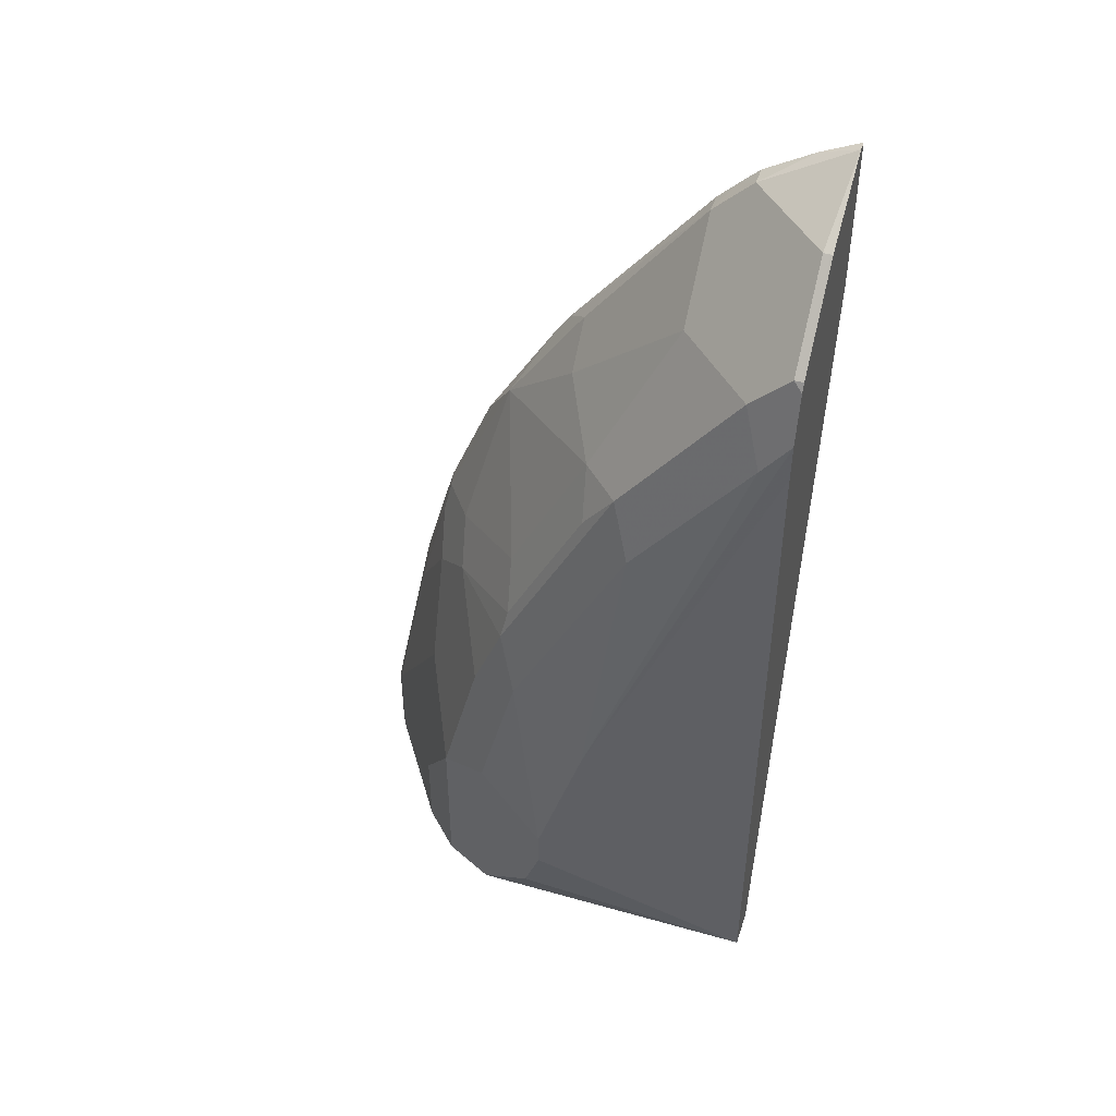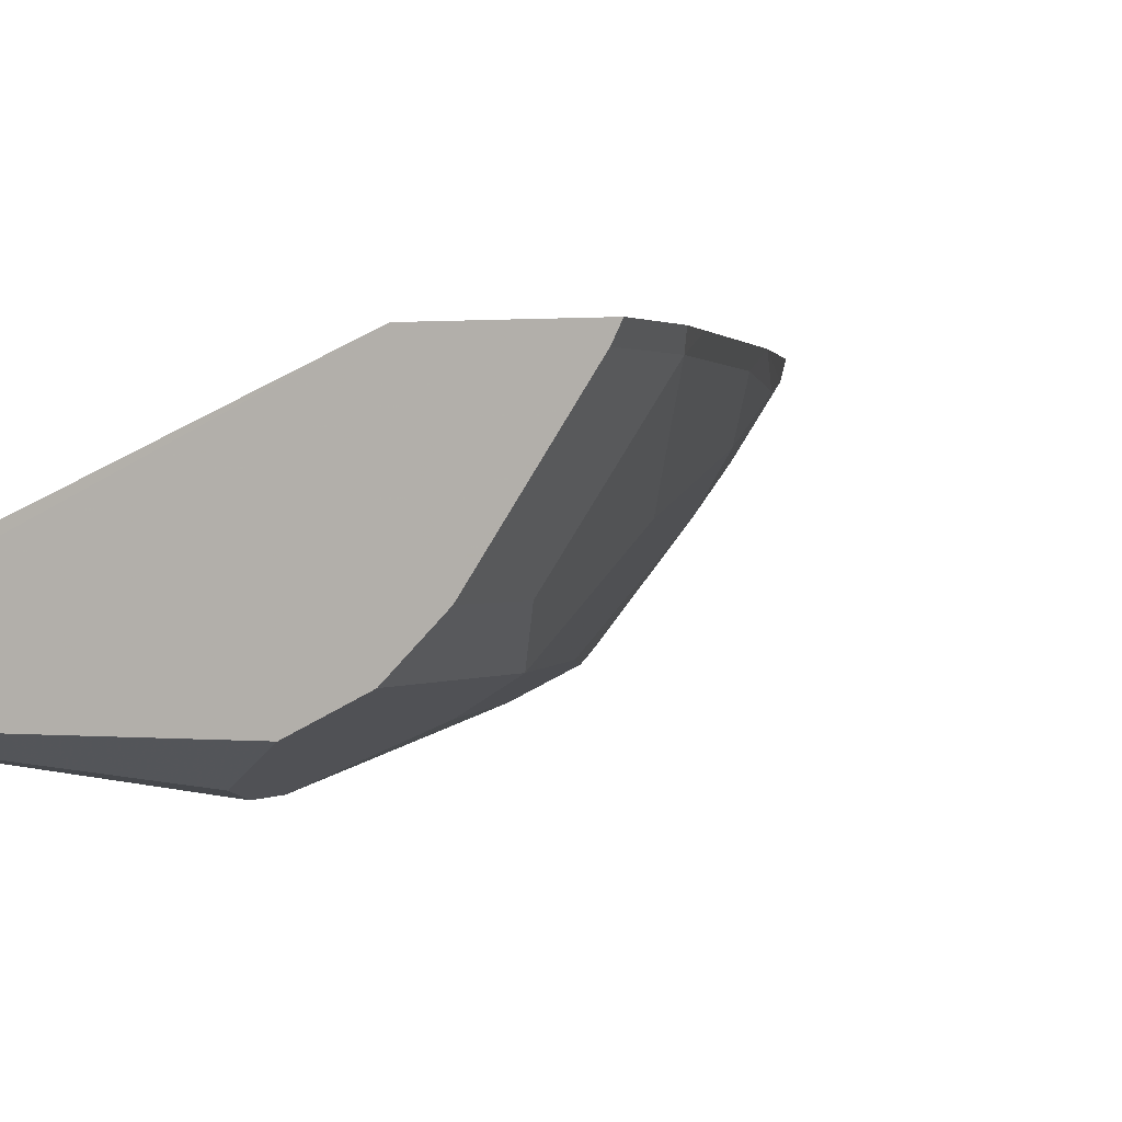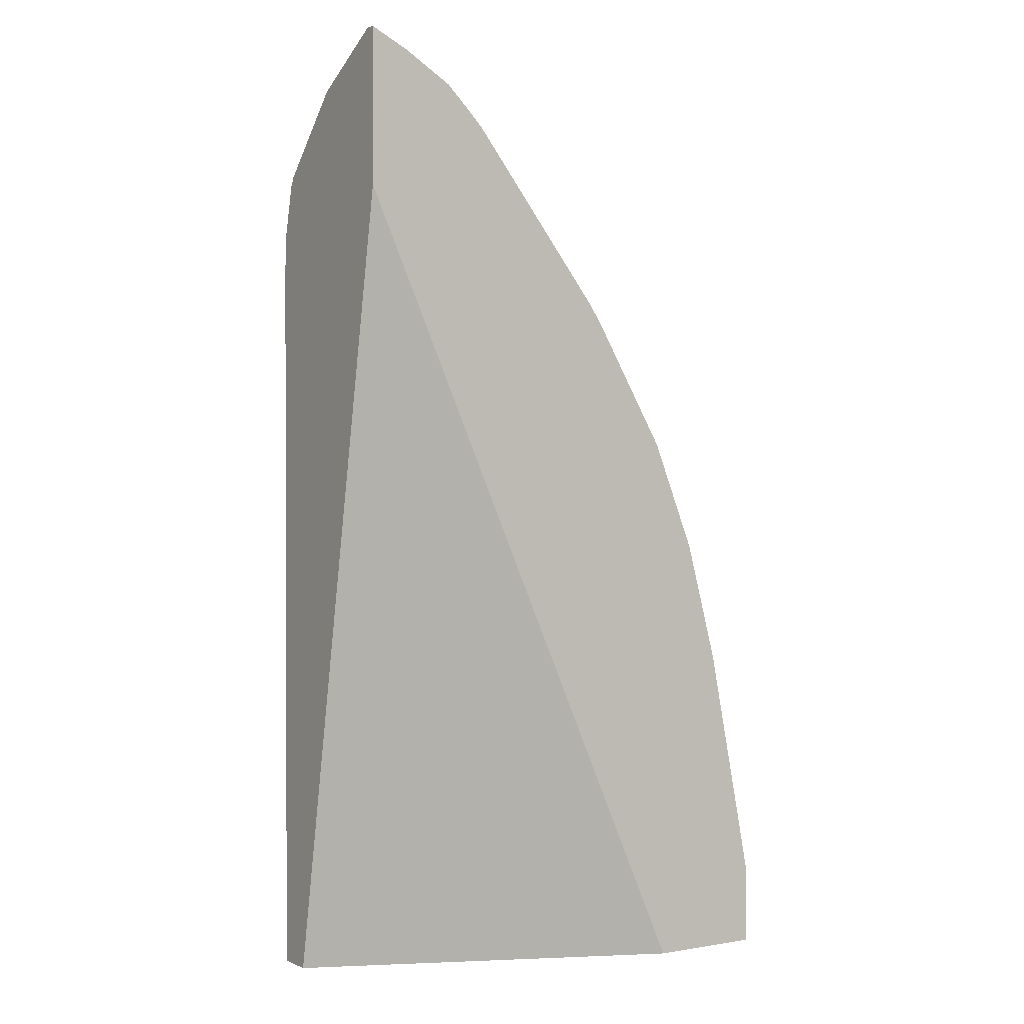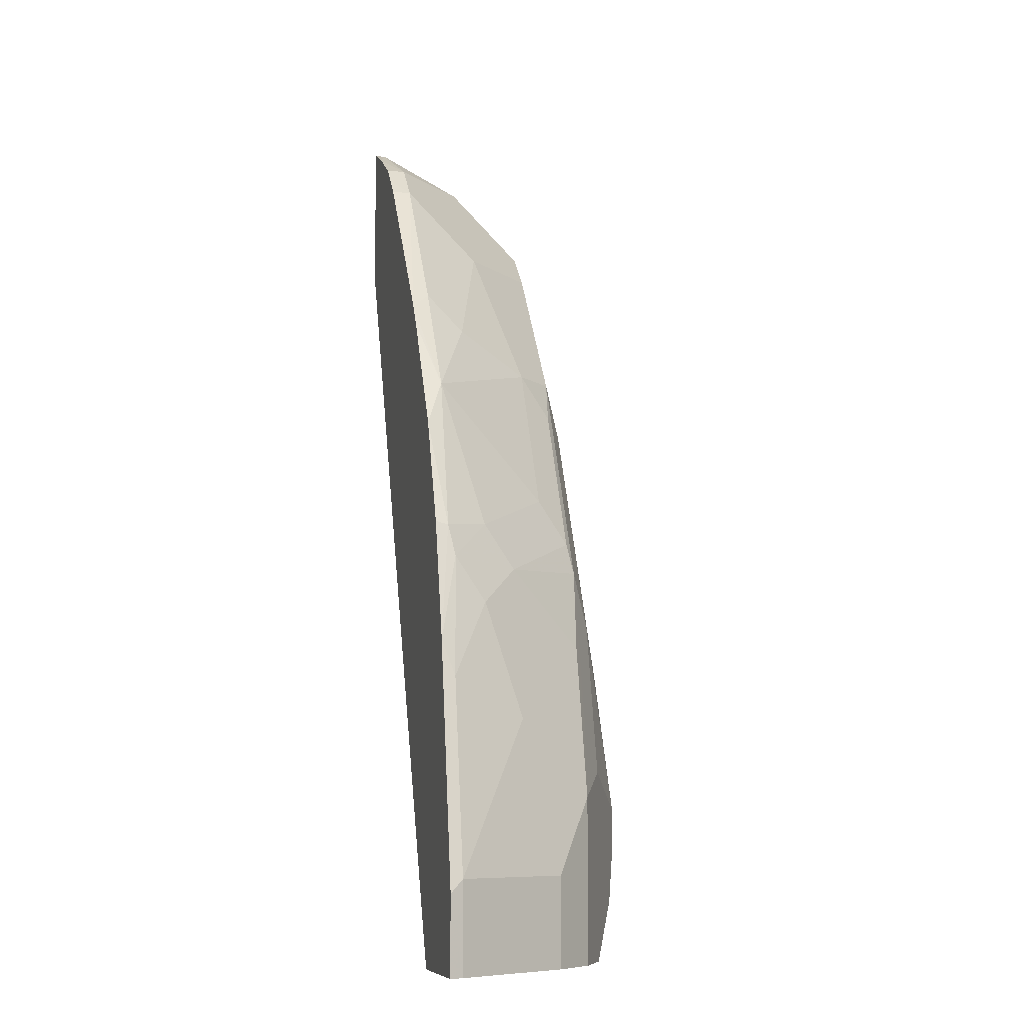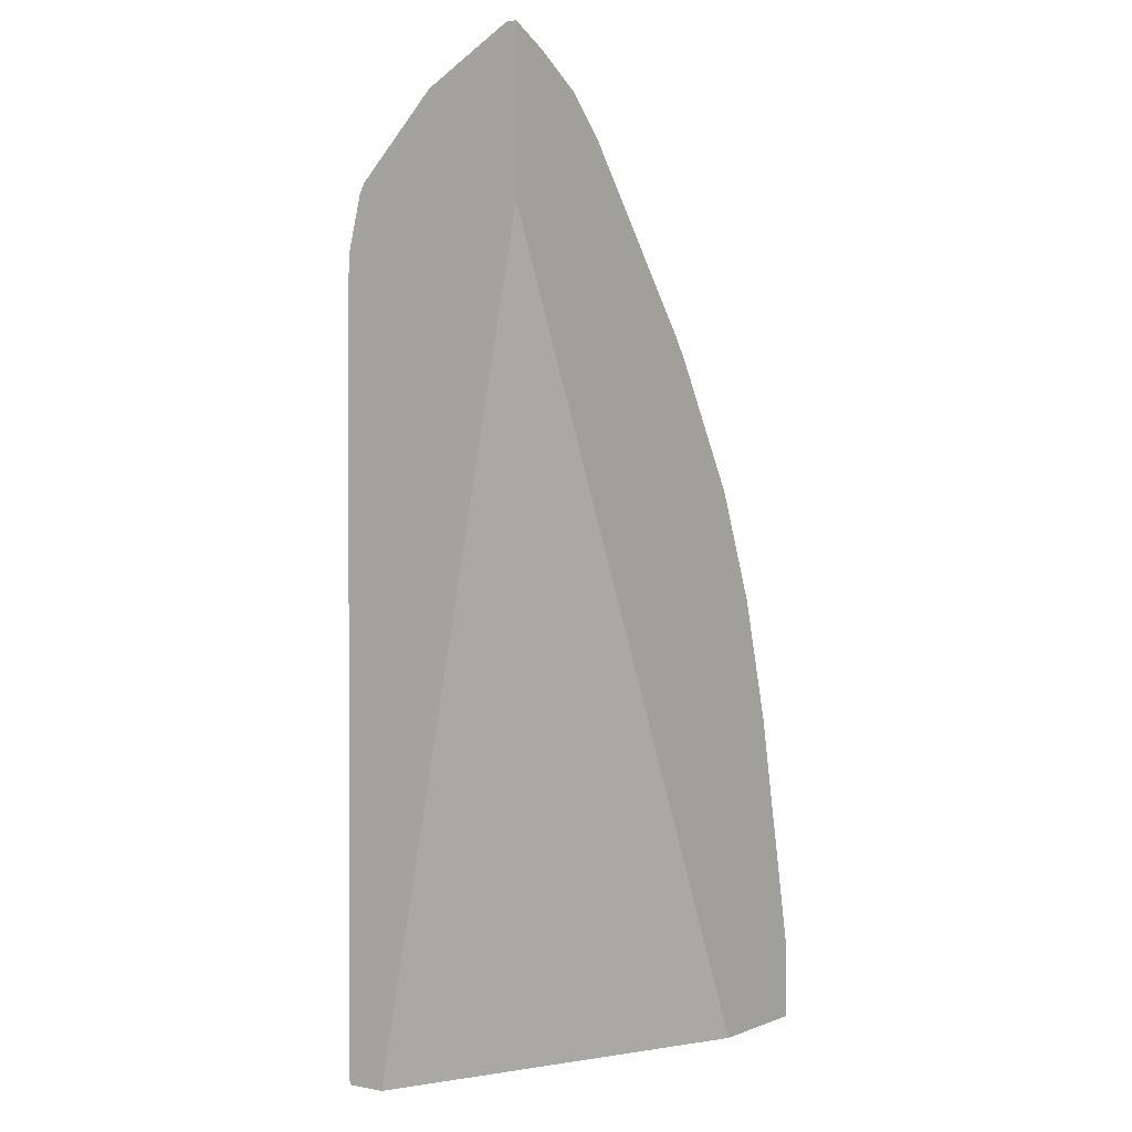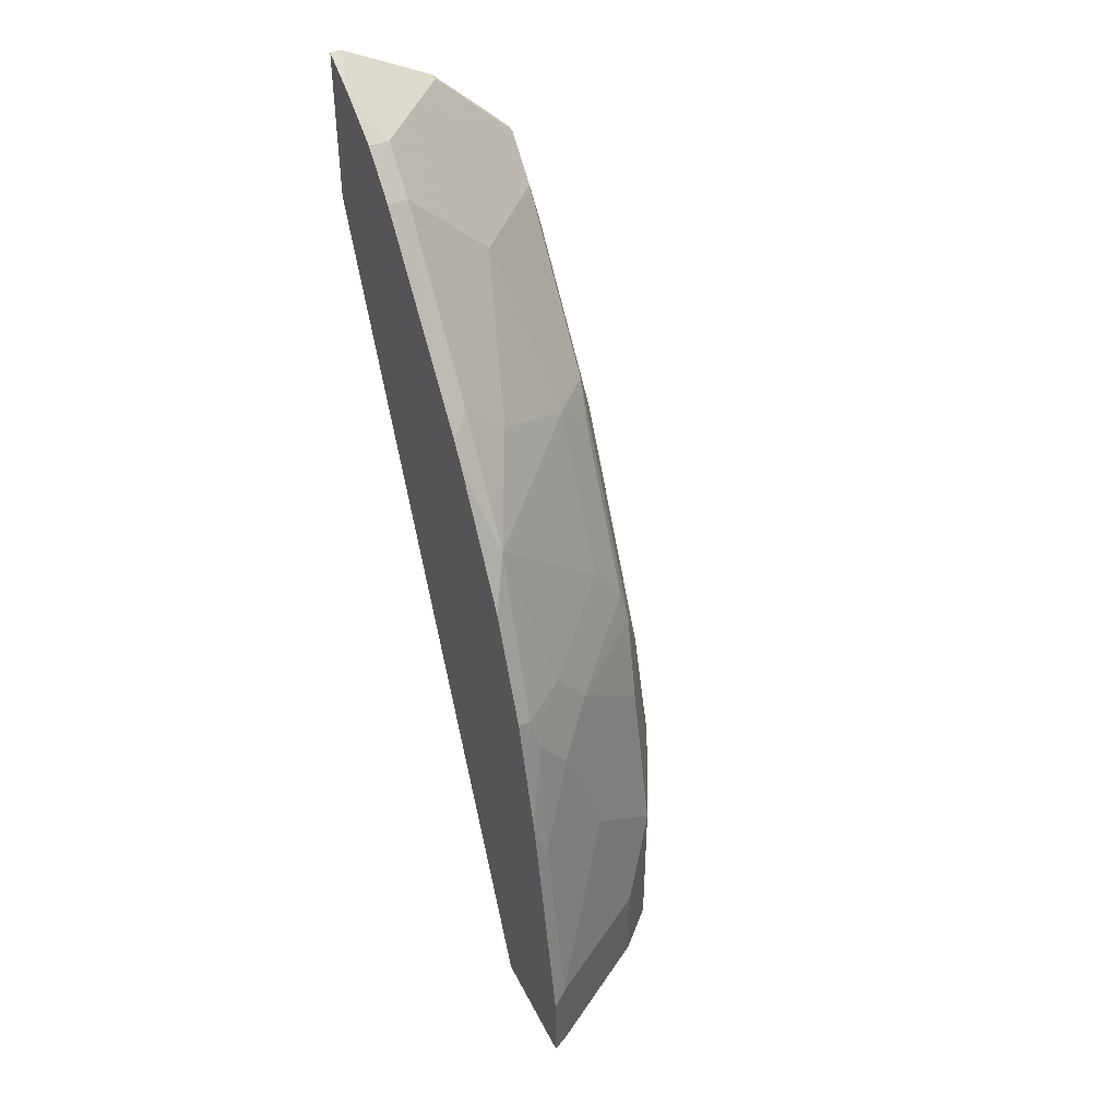
<metadata>
{"format":"obj","ext":"obj","renderer":"f3d","projection":"perspective","resolution":1024,"background":"white","views":[{"elev":47.0,"azim":17.8,"up":"+Z"},{"elev":0.8,"azim":-156.7,"up":"+Y"},{"elev":1.0,"azim":147.2,"up":"+Z"},{"elev":-8.9,"azim":-103.6,"up":"+Z"},{"elev":1.3,"azim":125.6,"up":"+Z"},{"elev":44.4,"azim":-115.4,"up":"+Z"}]}
</metadata>
<code>
v -0.5241 -0.5156 0.03317
v -0.5213 -0.5213 0.03885
v -0.52 -0.5156 0.05416
v -0.5241 -0.5156 -0.0002413
v -0.5213 -0.5213 -0.0002413
v -0.488 -0.5712 0.03885
v -0.4714 -0.5878 0.0721
v -0.488 -0.5546 0.1054
v -0.488 -0.5379 0.1553
v -0.5046 -0.5213 0.122
v -0.5033 -0.5156 0.1373
v -0.4742 -0.5156 -0.0002413
v -0.488 -0.5712 -0.0002413
v -0.4714 -0.5878 -0.0002413
v -0.4381 -0.6045 0.0721
v -0.4492 -0.5989 0.08322
v -0.4575 -0.5906 0.1082
v -0.4547 -0.5878 0.1387
v -0.4714 -0.5546 0.1719
v -0.4908 -0.5241 0.1747
v -0.488 -0.5213 0.1886
v -0.4891 -0.5156 0.1897
v -0.3206 -0.5823 -0.0001607
v -0.3325 -0.5823 -0.0002413
v -0.3206 -0.5156 0.345
v -0.4497 -0.5987 -0.0002413
v -0.4381 -0.6045 0.03885
v -0.4159 -0.6156 0.06658
v -0.4325 -0.5989 0.1498
v -0.4409 -0.5906 0.1747
v -0.4381 -0.5878 0.1886
v -0.4742 -0.5407 0.1913
v -0.4575 -0.5241 0.2578
v -0.4701 -0.5156 0.2371
v -0.3206 -0.5944 -0.0002413
v -0.3206 -0.5156 0.4115
v -0.4492 -0.5989 -0.0002413
v -0.4242 -0.6114 0.02499
v -0.427 -0.61 0.02777
v -0.4159 -0.6156 0.04993
v -0.3965 -0.6128 0.1303
v -0.4159 -0.5989 0.183
v -0.391 -0.5906 0.2745
v -0.4215 -0.5878 0.2218
v -0.4409 -0.574 0.208
v -0.4076 -0.574 0.2745
v -0.4242 -0.5407 0.2911
v -0.4242 -0.5241 0.3078
v -0.4327 -0.5156 0.2996
v -0.4392 -0.5156 0.2895
v -0.3206 -0.5989 -0.0002413
v -0.337 -0.5156 0.4035
v -0.3206 -0.5202 0.4115
v -0.3206 -0.5989 0.3161
v -0.3206 -0.598 0.3318
v -0.3328 -0.5989 0.3161
v -0.3827 -0.5989 0.2495
v -0.3411 -0.5906 0.341
v -0.3743 -0.5573 0.341
v -0.4049 -0.5878 0.2551
v -0.3743 -0.5407 0.3577
v -0.3743 -0.5241 0.3743
v -0.3743 -0.5156 0.3743
v -0.3577 -0.5156 0.391
v -0.3577 -0.5241 0.391
v -0.3411 -0.5407 0.391
v -0.3244 -0.5573 0.391
v -0.3206 -0.5573 0.391
v -0.3206 -0.5925 0.3538
v -0.3244 -0.5906 0.3577
v -0.3661 -0.5156 0.3827
v -0.3206 -0.5868 0.3615
v -0.3206 -0.5906 0.3577
f 33 50 34
f 33 46 47
f 33 47 48
f 33 48 49
f 33 49 50
f 33 45 46
f 41 55 56
f 40 51 41
f 37 51 38
f 38 40 39
f 38 51 40
f 41 51 54
f 41 54 55
f 32 45 33
f 36 52 53
f 31 46 45
f 26 37 38
f 31 45 32
f 41 56 57
f 23 55 54
f 23 54 51
f 23 51 35
f 26 38 39
f 26 39 27
f 31 44 46
f 27 39 40
f 28 40 41
f 29 41 42
f 29 42 30
f 30 42 43
f 30 43 44
f 30 44 31
f 28 41 29
f 41 57 42
f 62 71 63
f 43 58 59
f 55 58 56
f 58 70 66
f 58 66 61
f 58 61 59
f 61 66 65
f 61 65 62
f 55 70 58
f 62 65 71
f 66 70 67
f 67 72 68
f 67 70 72
f 69 73 70
f 70 73 72
f 23 69 55
f 64 71 65
f 55 69 70
f 53 67 68
f 53 66 67
f 43 59 46
f 43 46 60
f 43 60 44
f 43 57 56
f 43 56 58
f 44 60 46
f 46 59 47
f 47 59 61
f 47 61 62
f 47 62 48
f 48 62 49
f 49 62 63
f 52 64 65
f 52 65 53
f 53 65 66
f 42 57 43
f 23 73 69
f 1 36 25
f 23 68 72
f 2 7 8
f 2 8 9
f 2 9 10
f 2 10 11
f 2 11 3
f 4 12 24
f 2 6 7
f 4 24 35
f 4 51 37
f 4 37 26
f 4 26 14
f 4 14 13
f 4 13 5
f 6 13 14
f 4 35 51
f 6 14 7
f 2 13 6
f 1 4 5
f 23 72 73
f 1 2 3
f 1 3 11
f 1 11 22
f 1 22 34
f 1 34 50
f 1 5 2
f 1 50 49
f 1 63 71
f 1 71 64
f 1 64 52
f 1 52 36
f 1 25 12
f 1 12 4
f 1 49 63
f 7 14 27
f 2 5 13
f 7 15 16
f 16 30 17
f 17 30 18
f 18 30 19
f 19 30 31
f 19 32 20
f 20 32 21
f 16 29 30
f 21 32 33
f 21 34 22
f 23 35 24
f 23 25 36
f 23 36 53
f 7 27 15
f 23 53 68
f 21 33 34
f 16 28 29
f 19 31 32
f 15 28 16
f 7 16 17
f 7 17 18
f 7 18 19
f 7 19 8
f 8 19 9
f 9 19 20
f 10 20 11
f 11 20 21
f 9 20 10
f 12 23 24
f 12 25 23
f 14 26 27
f 15 27 40
f 15 40 28
f 11 21 22

</code>
